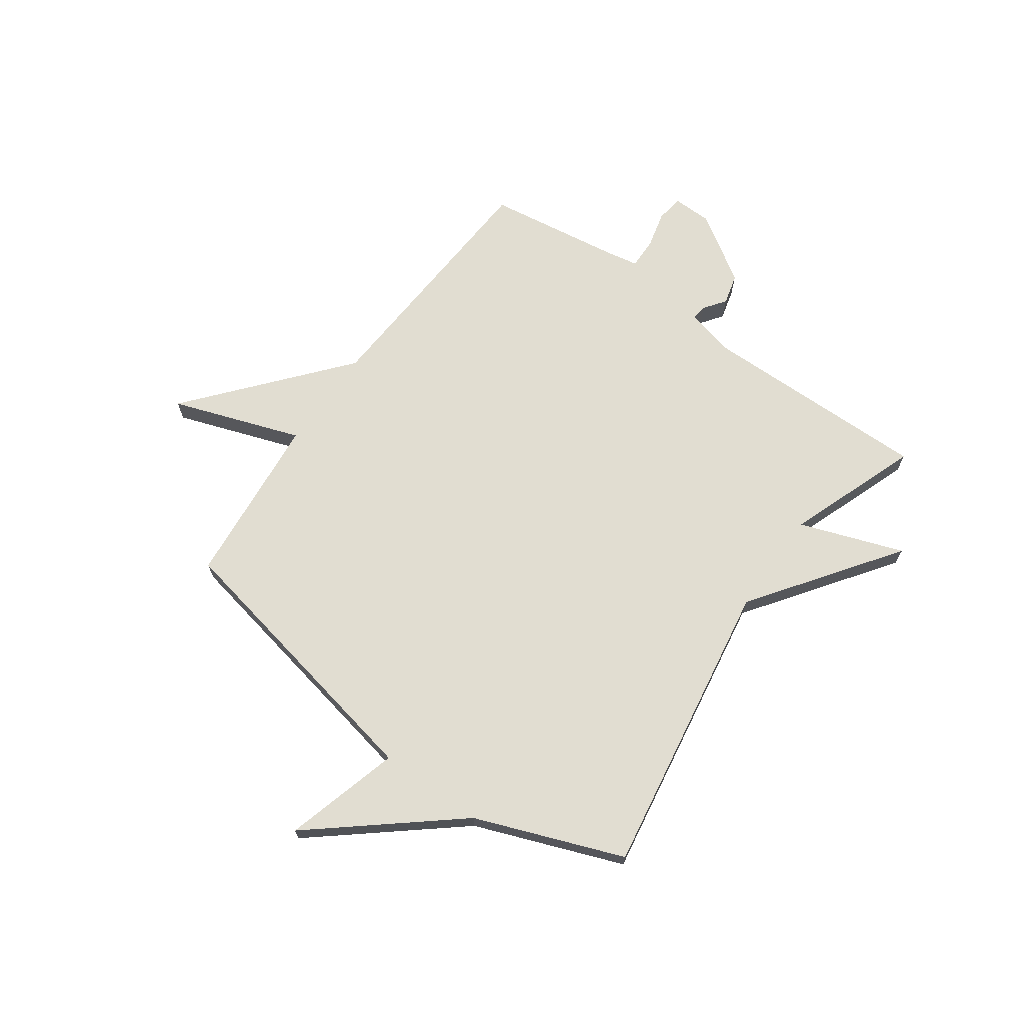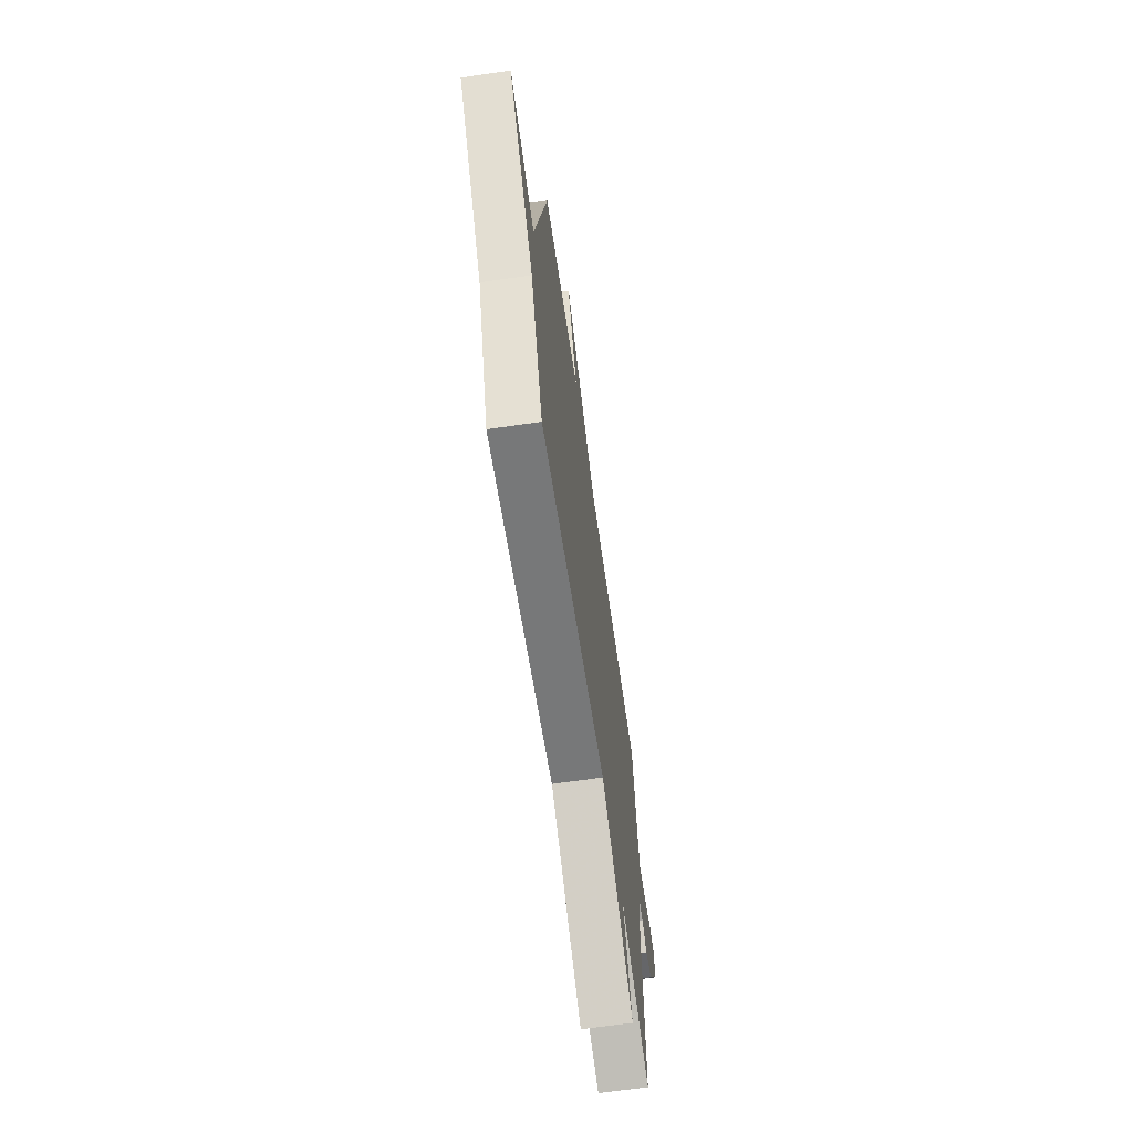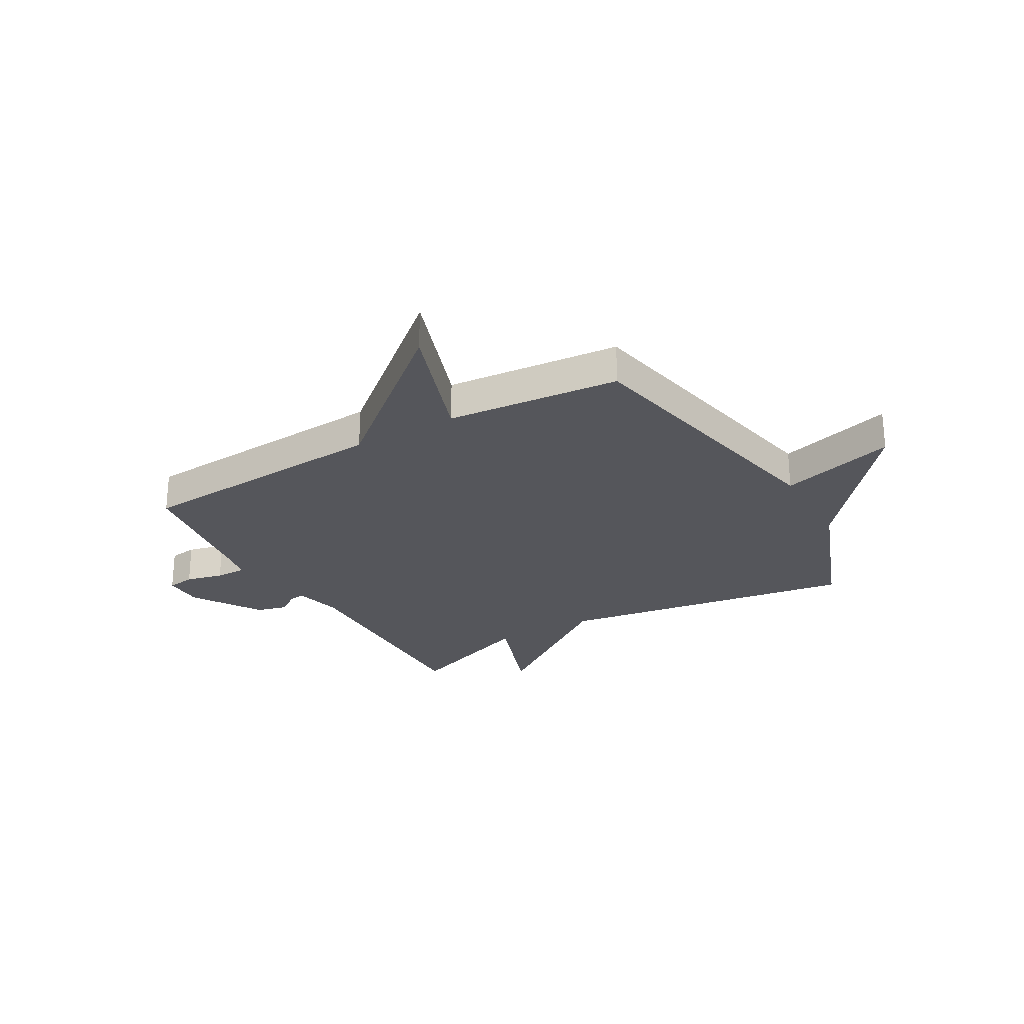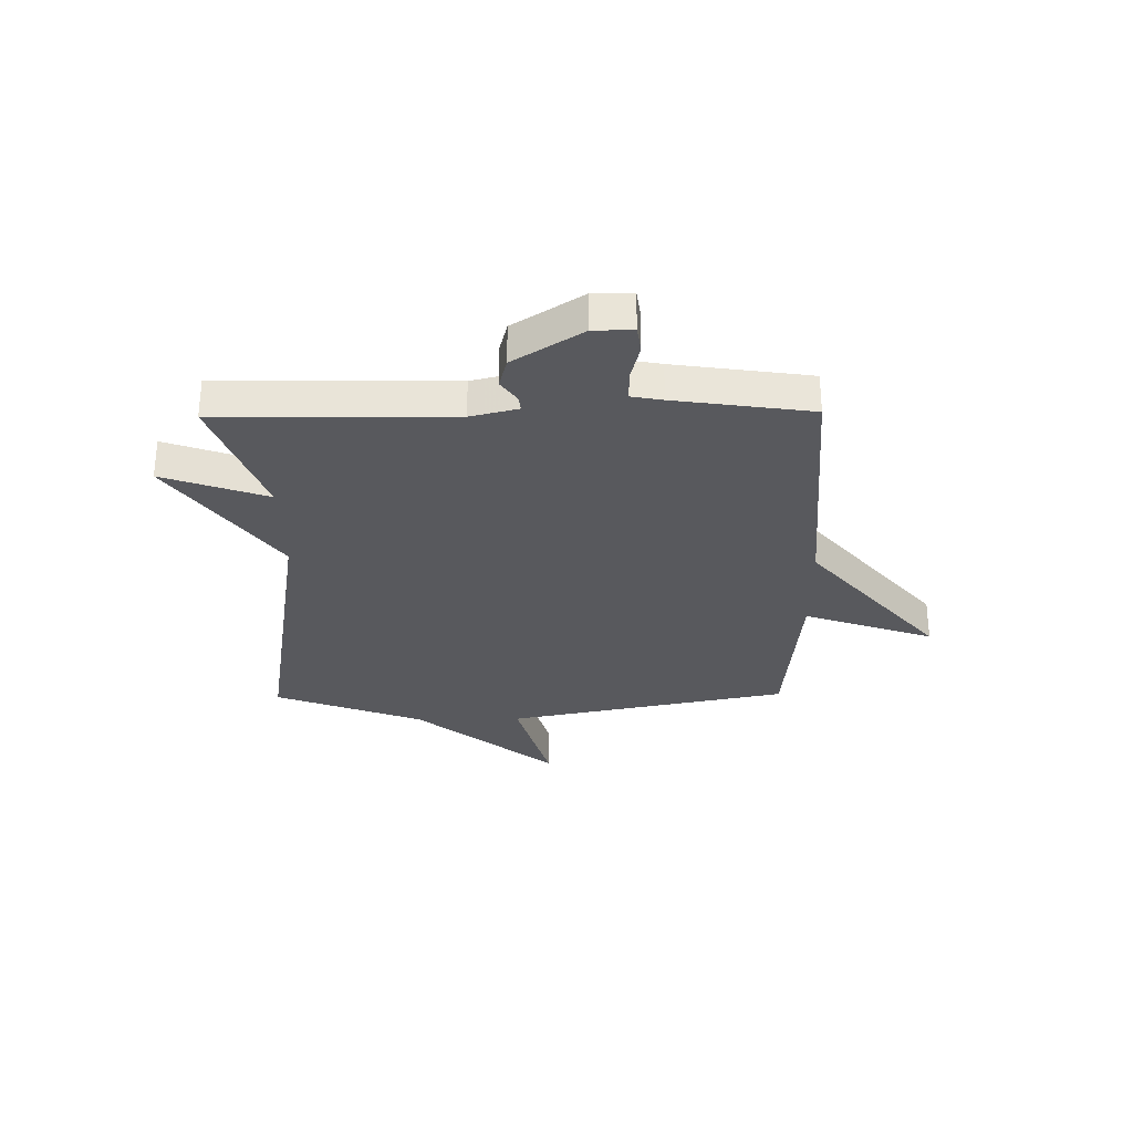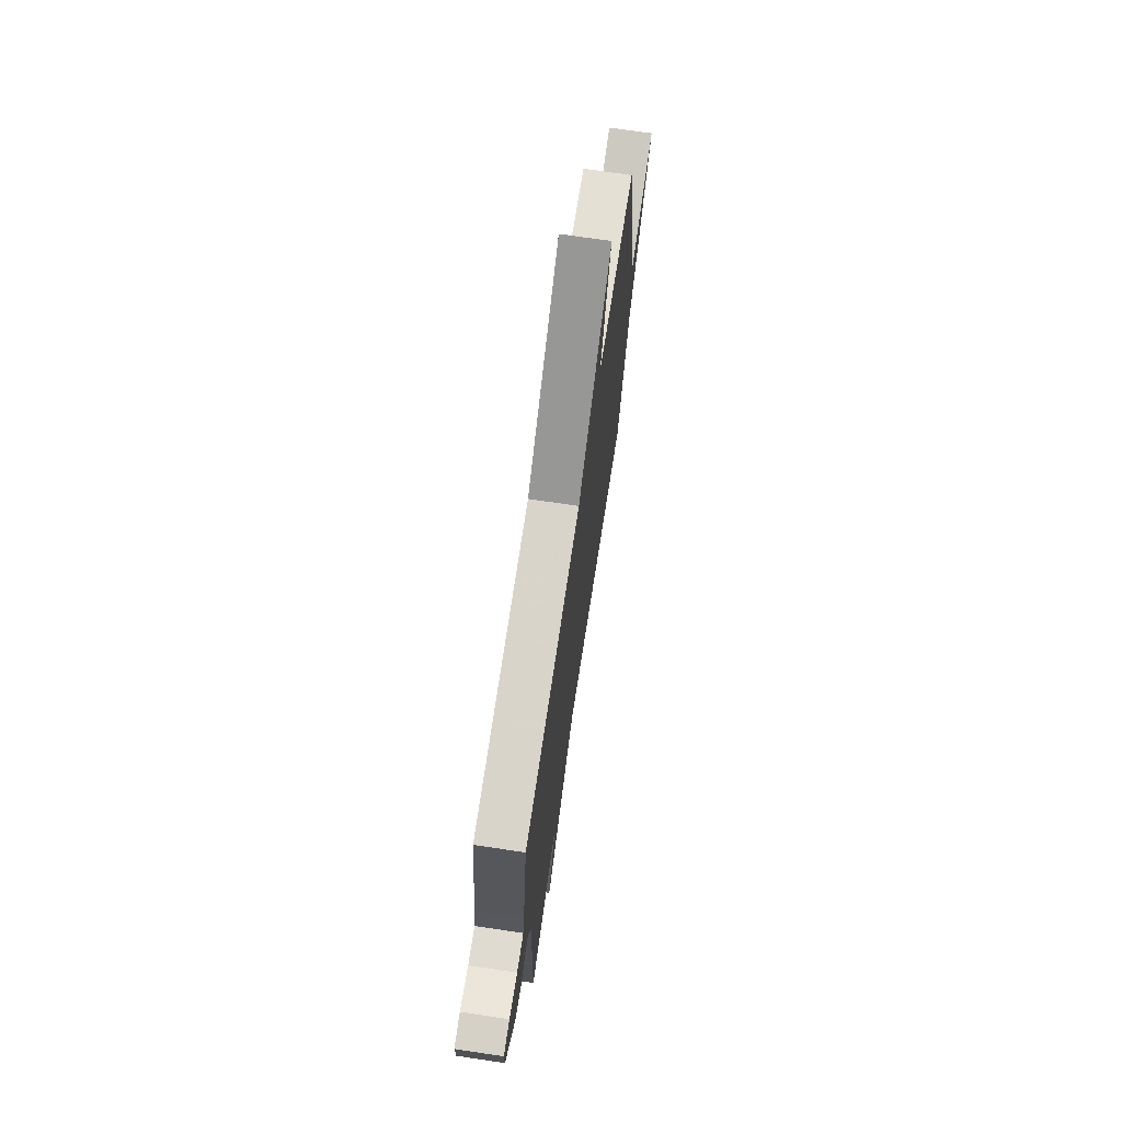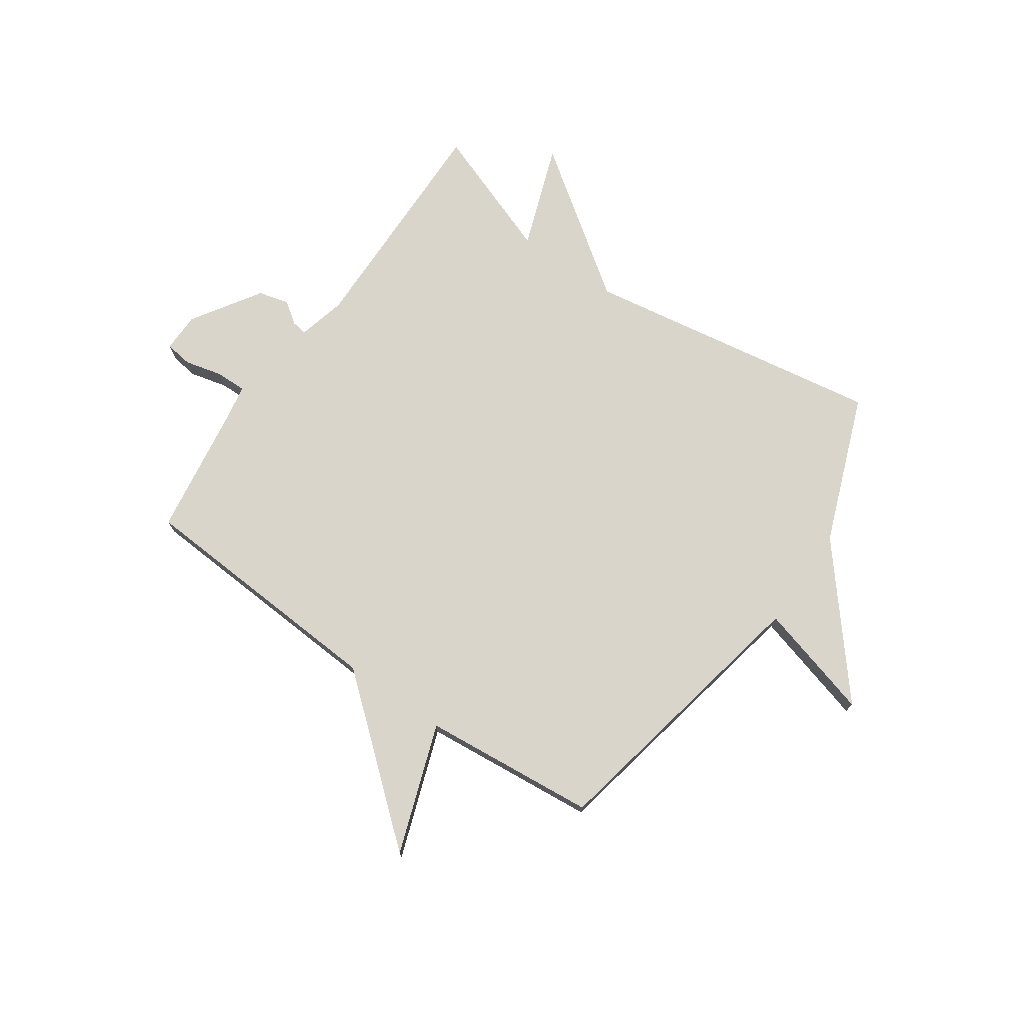
<metadata>
{"format":"obj","ext":"obj","renderer":"f3d","projection":"perspective","resolution":1024,"background":"white","views":[{"elev":68.9,"azim":125.5,"up":"+Y"},{"elev":-66.3,"azim":98.3,"up":"+Z"},{"elev":-26.3,"azim":30.0,"up":"+Y"},{"elev":-30.1,"azim":-89.2,"up":"+Y"},{"elev":71.1,"azim":-81.5,"up":"+Z"},{"elev":74.2,"azim":34.7,"up":"+Y"}]}
</metadata>
<code>
v -0.5 0.07 0.5
v -0.022 0.07 0.53
v 0.262 0.07 0.77
v 0.178 0.07 0.53
v 0.5 0.07 0.5
v 0.605 0.07 -0.025
v 0.82 0.07 0.035
v 0.605 0.07 -0.225
v 0.5 0.07 -0.5
v -0.055 0.07 -0.41
v -0.324 0.07 -0.603
v -0.255 0.07 -0.41
v -0.5 0.07 -0.5
v -0.494 0.07 -0.069
v -0.516 0.07 0.019
v -0.545 0.07 0.015
v -0.585 0.07 -0.014
v -0.642 0.07 0.001
v -0.724 0.07 0.128
v -0.725 0.07 0.201
v -0.674 0.07 0.208
v -0.605 0.07 0.191
v -0.548 0.07 0.19
v -0.537 0.07 0.248
v -0.5 0 0.5
v -0.022 0 0.53
v 0.262 0 0.77
v 0.178 0 0.53
v 0.5 0 0.5
v 0.605 0 -0.025
v 0.82 0 0.035
v 0.605 0 -0.225
v 0.5 0 -0.5
v -0.055 0 -0.41
v -0.324 0 -0.603
v -0.255 0 -0.41
v -0.5 0 -0.5
v -0.494 0 -0.069
v -0.516 0 0.019
v -0.545 0 0.015
v -0.585 0 -0.014
v -0.642 0 0.001
v -0.724 0 0.128
v -0.725 0 0.201
v -0.674 0 0.208
v -0.605 0 0.191
v -0.548 0 0.19
v -0.537 0 0.248
f 20 21 22
f 19 20 22
f 18 19 22
f 17 18 22
f 16 17 22
f 15 16 22 23
f 14 15 23 24
f 12 13 14
f 10 11 12
f 24 1 2
f 14 24 2
f 12 14 2
f 10 12 2
f 6 7 8
f 9 10 2
f 8 9 2
f 6 8 2
f 5 6 2
f 4 5 2
f 2 3 4
f 46 45 44
f 46 44 43
f 46 43 42
f 46 42 41
f 46 41 40
f 47 46 40 39
f 48 47 39 38
f 38 37 36
f 36 35 34
f 26 25 48
f 26 48 38
f 26 38 36
f 26 36 34
f 32 31 30
f 26 34 33
f 26 33 32
f 26 32 30
f 26 30 29
f 26 29 28
f 28 27 26
f 1 25 26 2
f 2 26 27 3
f 3 27 28 4
f 4 28 29 5
f 5 29 30 6
f 6 30 31 7
f 7 31 32 8
f 8 32 33 9
f 9 33 34 10
f 10 34 35 11
f 11 35 36 12
f 12 36 37 13
f 13 37 38 14
f 14 38 39 15
f 15 39 40 16
f 16 40 41 17
f 17 41 42 18
f 18 42 43 19
f 19 43 44 20
f 20 44 45 21
f 21 45 46 22
f 22 46 47 23
f 23 47 48 24
f 24 48 25 1

</code>
